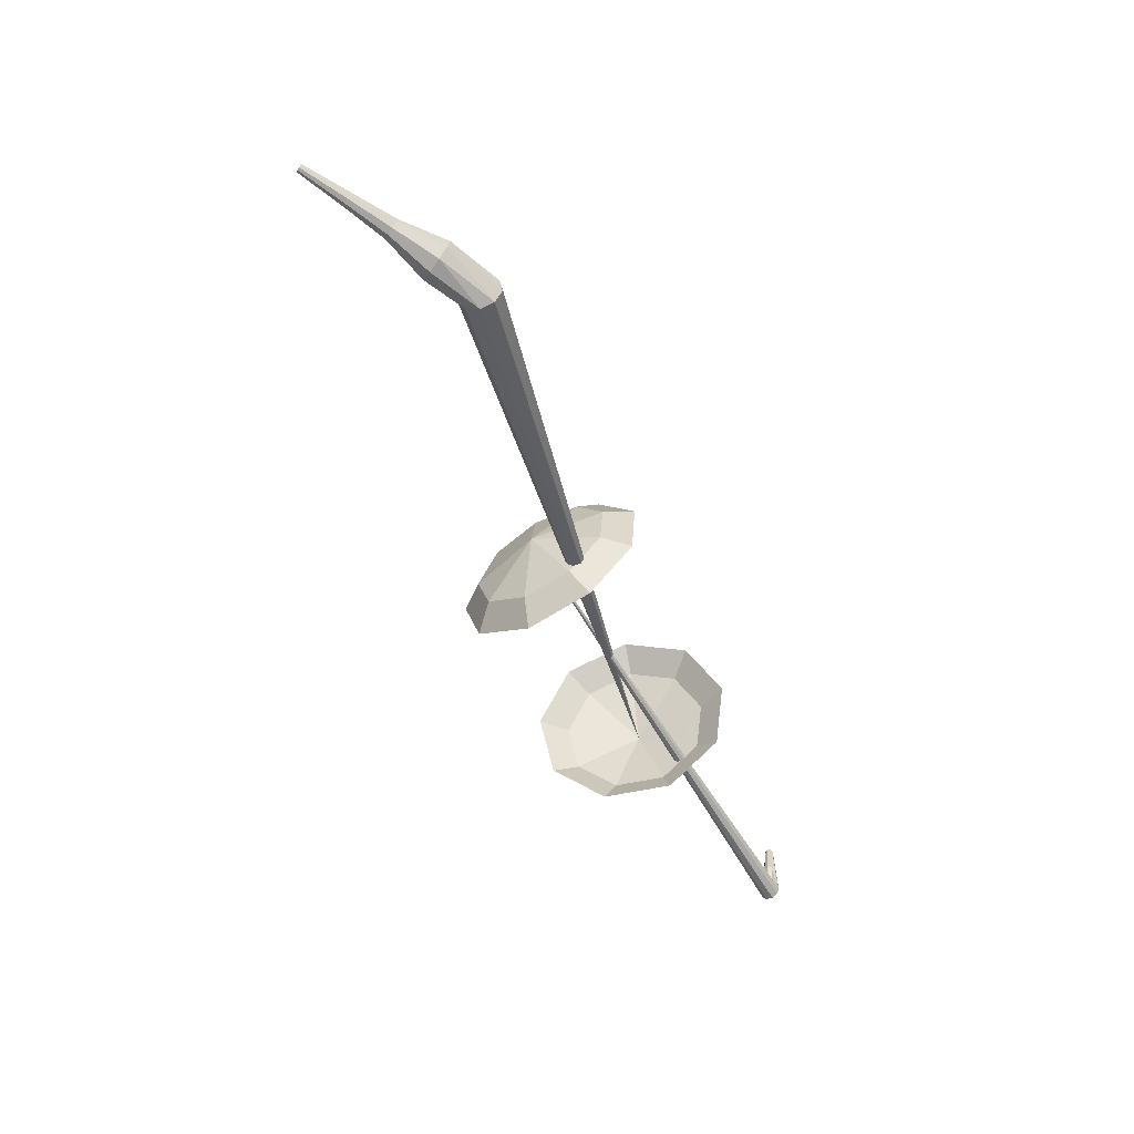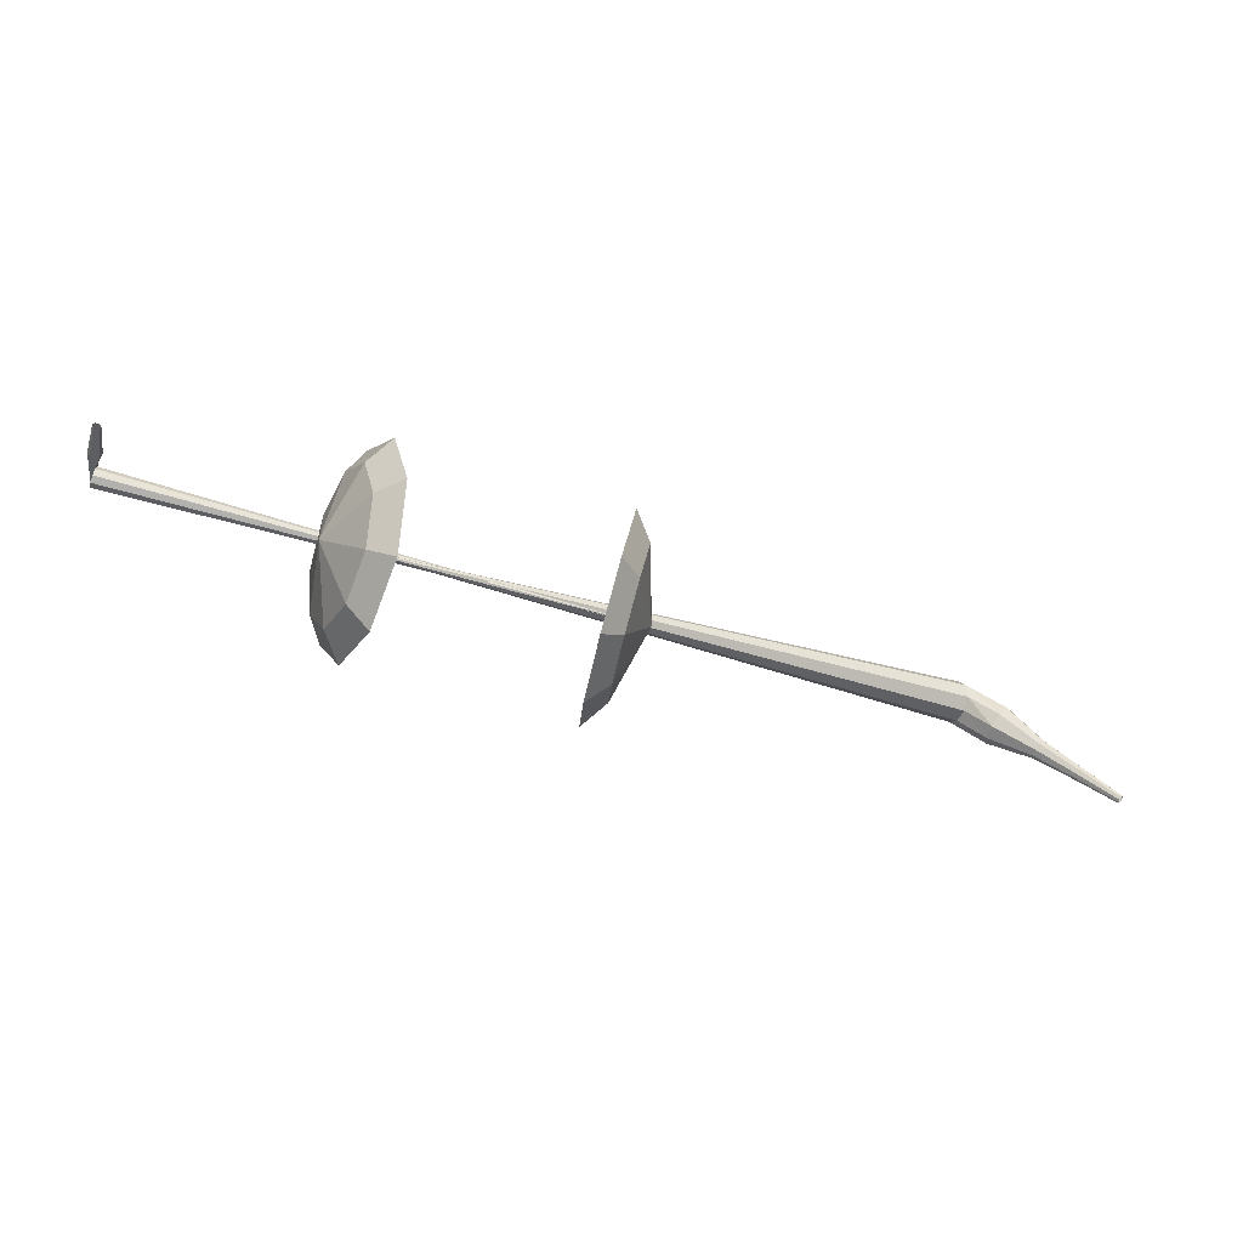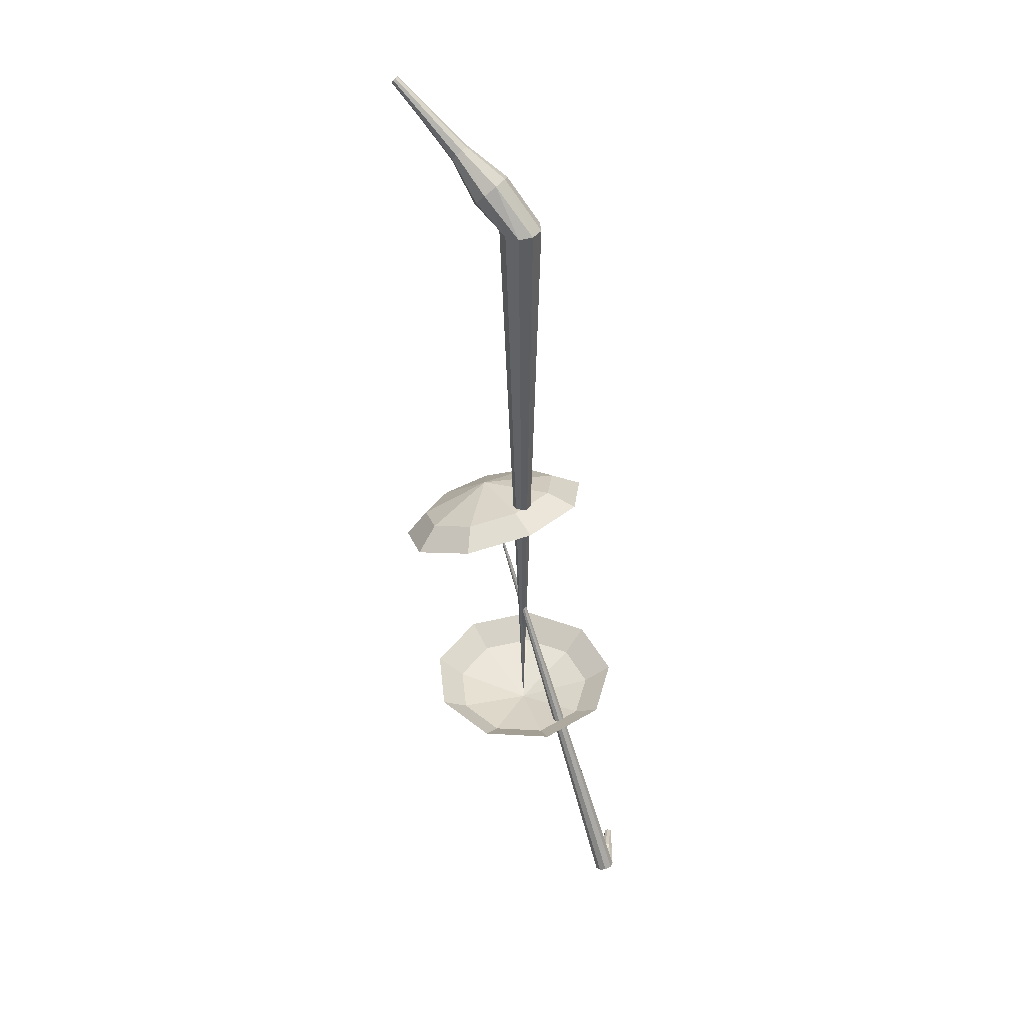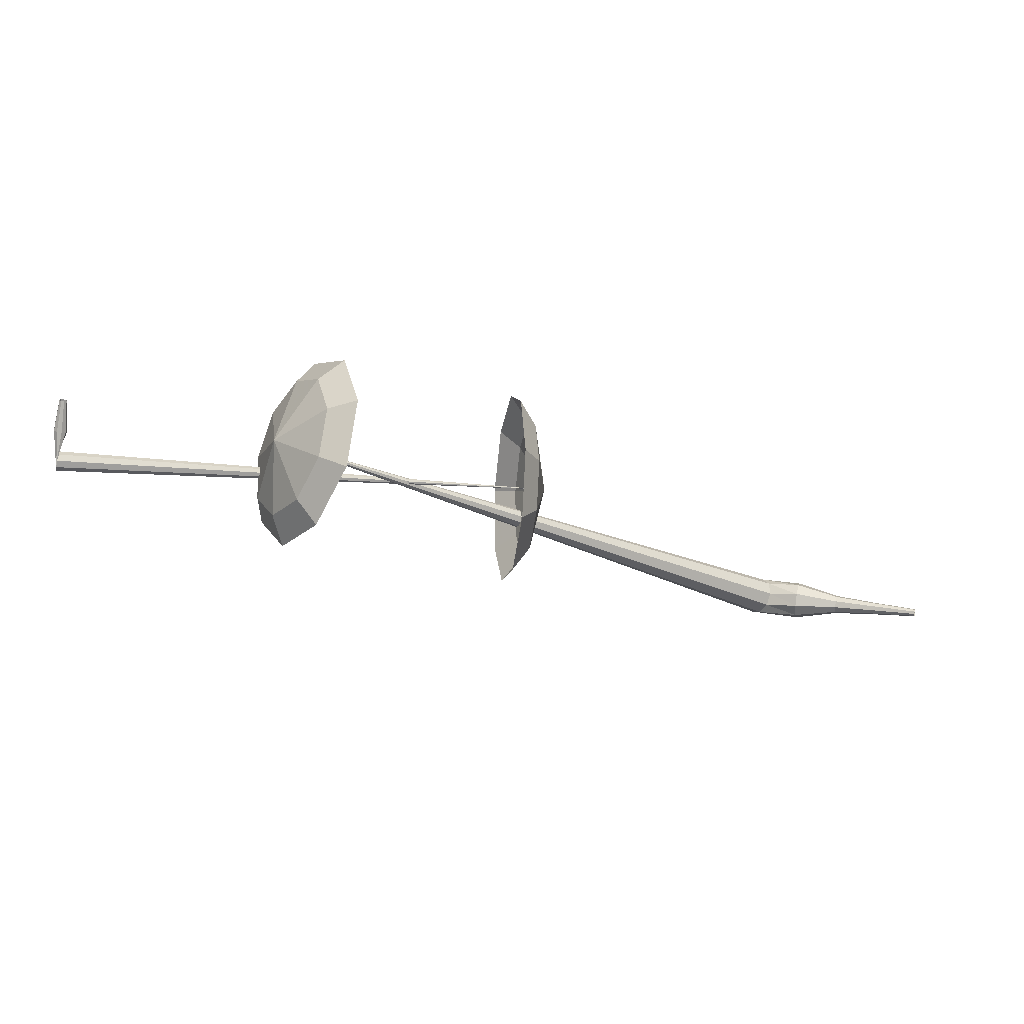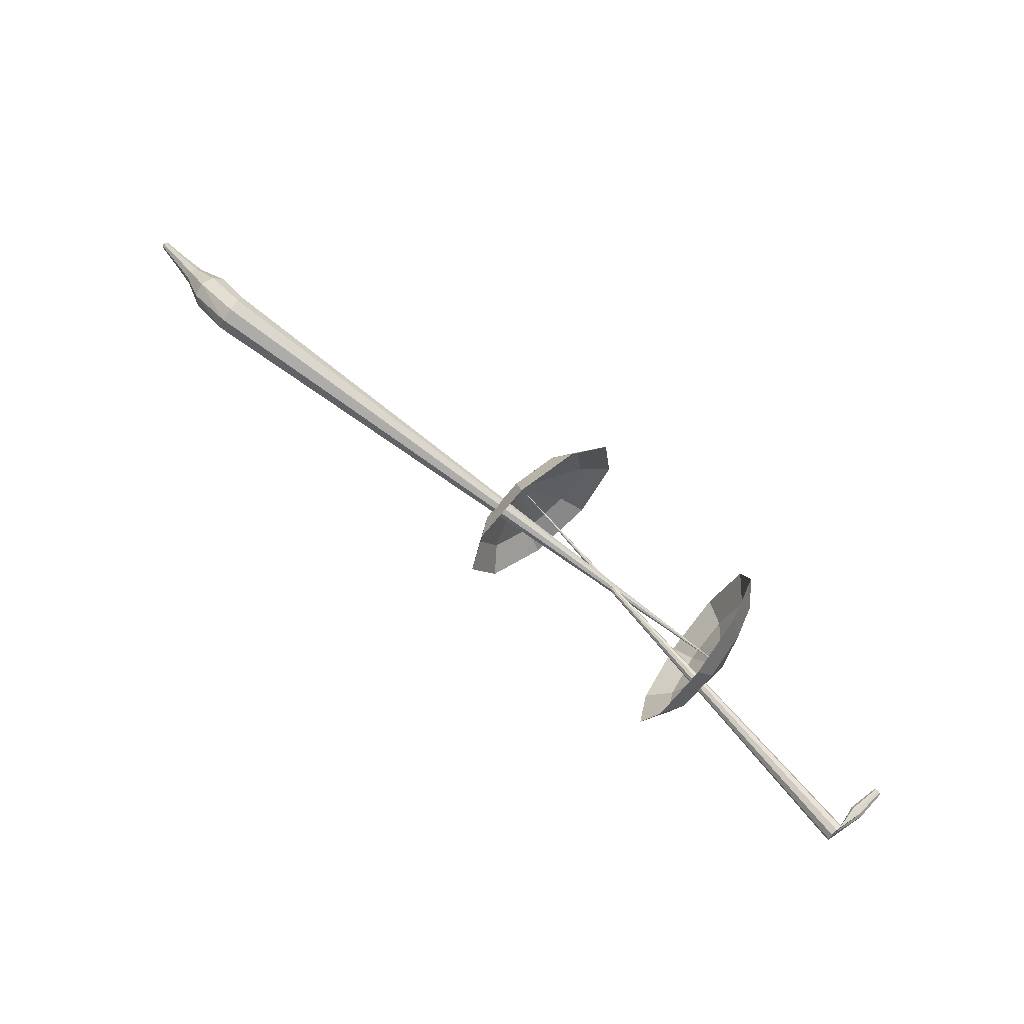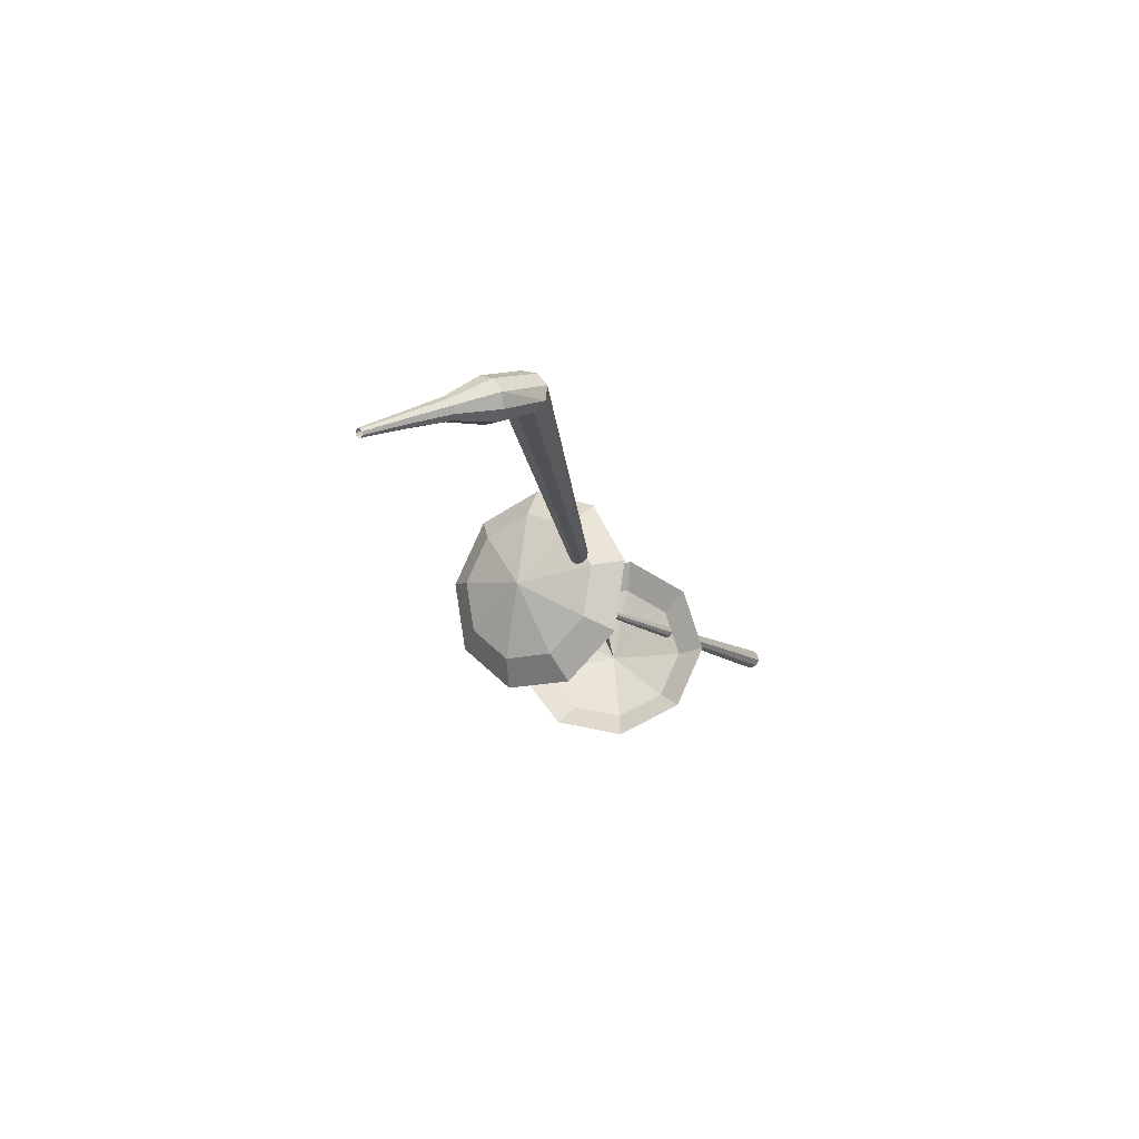
<metadata>
{"format":"obj","ext":"obj","renderer":"f3d","projection":"perspective","resolution":1024,"background":"white","views":[{"elev":-69.3,"azim":-44.1,"up":"+Y"},{"elev":56.8,"azim":-151.5,"up":"+Y"},{"elev":-75.7,"azim":-58.7,"up":"+Y"},{"elev":26.5,"azim":-171.7,"up":"+Y"},{"elev":45.9,"azim":56.1,"up":"+Z"},{"elev":5.3,"azim":-50.1,"up":"+Z"}]}
</metadata>
<code>
g tube1
v 140 108.2 204.5
v 139.3 107 201.4
v 139.2 104 199.7
v 139.8 100.7 200.3
v 140.8 98.64 202.8
v 141.6 98.75 206.1
v 142 101 208.6
v 141.8 104.3 209.2
v 141 107.2 207.5
v 140 108.2 204.5
v 139.3 106.8 204.7
v 138.8 105.9 202.4
v 138.7 103.7 201.2
v 139.1 101.3 201.7
v 139.8 99.78 203.5
v 140.5 99.86 205.9
v 140.7 101.5 207.7
v 140.5 103.9 208.2
v 140 106 207
v 139.3 106.8 204.7
v 138.8 103.1 204.9
v 138.8 103.1 204.9
v 138.8 103.1 204.9
v 138.8 103.1 204.9
v 138.8 103.1 204.9
v 138.8 103.1 204.9
v 138.8 103.1 204.9
v 138.8 103.1 204.9
v 138.8 103.1 204.9
v 138.8 103.1 204.9
v 162.8 105.6 198.5
v 162.7 105.7 198.2
v 162.6 106 198
v 162.5 106.3 198.1
v 162.6 106.6 198.3
v 162.6 106.6 198.7
v 162.7 106.4 198.9
v 162.8 106 199
v 162.8 105.7 198.8
v 162.8 105.6 198.5
v 162.8 107.7 198.8
v 162.7 107.7 198.6
v 162.5 107.7 198.5
v 162.3 107.7 198.6
v 162.2 107.6 198.7
v 162.2 107.6 198.9
v 162.3 107.5 199.1
v 162.5 107.6 199.2
v 162.7 107.6 199
v 162.8 107.7 198.8
v 162.5 109.2 199.2
v 162.4 109.2 199
v 162.3 109.2 199
v 162.2 109.2 199
v 162.1 109.1 199.1
v 162.1 109.1 199.2
v 162.2 109.1 199.3
v 162.3 109.1 199.4
v 162.4 109.2 199.3
v 162.5 109.2 199.2
f 1 2 12
f 12 11 1
f 2 3 13
f 13 12 2
f 3 4 14
f 14 13 3
f 4 5 15
f 15 14 4
f 5 6 16
f 16 15 5
f 6 7 17
f 17 16 6
f 7 8 18
f 18 17 7
f 8 9 19
f 19 18 8
f 9 10 20
f 20 19 9
f 11 12 22
f 22 21 11
f 12 13 23
f 23 22 12
f 13 14 24
f 24 23 13
f 14 15 25
f 25 24 14
f 15 16 26
f 26 25 15
f 16 17 27
f 27 26 16
f 17 18 28
f 28 27 17
f 18 19 29
f 29 28 18
f 19 20 30
f 30 29 19
f 21 22 32
f 32 31 21
f 22 23 33
f 33 32 22
f 23 24 34
f 34 33 23
f 24 25 35
f 35 34 24
f 25 26 36
f 36 35 25
f 26 27 37
f 37 36 26
f 27 28 38
f 38 37 27
f 28 29 39
f 39 38 28
f 29 30 40
f 40 39 29
f 31 32 42
f 42 41 31
f 32 33 43
f 43 42 32
f 33 34 44
f 44 43 33
f 34 35 45
f 45 44 34
f 35 36 46
f 46 45 35
f 36 37 47
f 47 46 36
f 37 38 48
f 48 47 37
f 38 39 49
f 49 48 38
f 39 40 50
f 50 49 39
f 41 42 52
f 52 51 41
f 42 43 53
f 53 52 42
f 43 44 54
f 54 53 43
f 44 45 55
f 55 54 44
f 45 46 56
f 56 55 45
f 46 47 57
f 57 56 46
f 47 48 58
f 58 57 47
f 48 49 59
f 59 58 48
f 49 50 60
f 60 59 49
v 152.9 102.4 200.4
v 151 102.6 197.6
v 148.8 104.7 196.1
v 147.3 107.7 196.6
v 147.2 110.2 198.9
v 148.5 111 202
v 150.7 109.7 204.3
v 152.6 107 204.8
v 153.5 104.1 203.3
v 152.9 102.4 200.4
v 152.9 103.9 200
v 151.5 104.1 197.9
v 149.9 105.7 196.8
v 148.8 107.9 197.2
v 148.7 109.7 198.9
v 149.7 110.3 201.1
v 151.3 109.3 202.8
v 152.7 107.4 203.2
v 153.3 105.2 202.1
v 152.9 103.9 200
v 151.7 107.5 199.6
v 151.7 107.5 199.6
v 151.7 107.5 199.6
v 151.7 107.5 199.6
v 151.7 107.5 199.6
v 151.7 107.5 199.6
v 151.7 107.5 199.6
v 151.7 107.5 199.6
v 151.7 107.5 199.6
v 151.7 107.5 199.6
v 126.8 93.44 214.2
v 126.6 93.1 213.6
v 126.8 92.51 213.3
v 127.2 91.95 213.4
v 127.6 91.67 213.9
v 127.8 91.81 214.5
v 127.8 92.3 215
v 127.5 92.92 215.1
v 127.1 93.36 214.8
v 126.8 93.44 214.2
v 125.1 93.61 213.9
v 125.2 93.38 213.3
v 125.2 92.78 212.9
v 125.1 92.11 213
v 125.1 91.67 213.6
v 125 91.67 214.2
v 124.9 92.12 214.8
v 124.9 92.79 214.9
v 125 93.38 214.5
v 125.1 93.61 213.9
v 122.9 93.2 213.6
v 122.9 93.08 213.2
v 122.9 92.78 213.1
v 122.9 92.45 213.1
v 122.8 92.23 213.4
v 122.8 92.23 213.7
v 122.7 92.46 214
v 122.8 92.79 214
v 122.8 93.09 213.9
v 122.9 93.2 213.6
v 120.7 93.16 213.2
v 120.7 93.08 212.9
v 120.7 92.88 212.8
v 120.7 92.66 212.9
v 120.6 92.52 213
v 120.6 92.52 213.3
v 120.6 92.67 213.4
v 120.6 92.89 213.5
v 120.6 93.09 213.4
v 120.7 93.16 213.2
v 118.5 93.17 212.7
v 118.5 93.12 212.6
v 118.5 93 212.5
v 118.5 92.87 212.6
v 118.4 92.78 212.7
v 118.4 92.79 212.8
v 118.4 92.87 212.9
v 118.4 93.01 212.9
v 118.4 93.13 212.9
v 118.5 93.17 212.7
f 61 62 72
f 72 71 61
f 62 63 73
f 73 72 62
f 63 64 74
f 74 73 63
f 64 65 75
f 75 74 64
f 65 66 76
f 76 75 65
f 66 67 77
f 77 76 66
f 67 68 78
f 78 77 67
f 68 69 79
f 79 78 68
f 69 70 80
f 80 79 69
f 71 72 82
f 82 81 71
f 72 73 83
f 83 82 72
f 73 74 84
f 84 83 73
f 74 75 85
f 85 84 74
f 75 76 86
f 86 85 75
f 76 77 87
f 87 86 76
f 77 78 88
f 88 87 77
f 78 79 89
f 89 88 78
f 79 80 90
f 90 89 79
f 81 82 92
f 92 91 81
f 82 83 93
f 93 92 82
f 83 84 94
f 94 93 83
f 84 85 95
f 95 94 84
f 85 86 96
f 96 95 85
f 86 87 97
f 97 96 86
f 87 88 98
f 98 97 87
f 88 89 99
f 99 98 88
f 89 90 100
f 100 99 89
f 91 92 102
f 102 101 91
f 92 93 103
f 103 102 92
f 93 94 104
f 104 103 93
f 94 95 105
f 105 104 94
f 95 96 106
f 106 105 95
f 96 97 107
f 107 106 96
f 97 98 108
f 108 107 97
f 98 99 109
f 109 108 98
f 99 100 110
f 110 109 99
f 101 102 112
f 112 111 101
f 102 103 113
f 113 112 102
f 103 104 114
f 114 113 103
f 104 105 115
f 115 114 104
f 105 106 116
f 116 115 105
f 106 107 117
f 117 116 106
f 107 108 118
f 118 117 107
f 108 109 119
f 119 118 108
f 109 110 120
f 120 119 109
f 111 112 122
f 122 121 111
f 112 113 123
f 123 122 112
f 113 114 124
f 124 123 113
f 114 115 125
f 125 124 114
f 115 116 126
f 126 125 115
f 116 117 127
f 127 126 116
f 117 118 128
f 128 127 117
f 118 119 129
f 129 128 118
f 119 120 130
f 130 129 119
f 121 122 132
f 132 131 121
f 122 123 133
f 133 132 122
f 123 124 134
f 134 133 123
f 124 125 135
f 135 134 124
f 125 126 136
f 136 135 125
f 126 127 137
f 137 136 126
f 127 128 138
f 138 137 127
f 128 129 139
f 139 138 128
f 129 130 140
f 140 139 129
g

</code>
